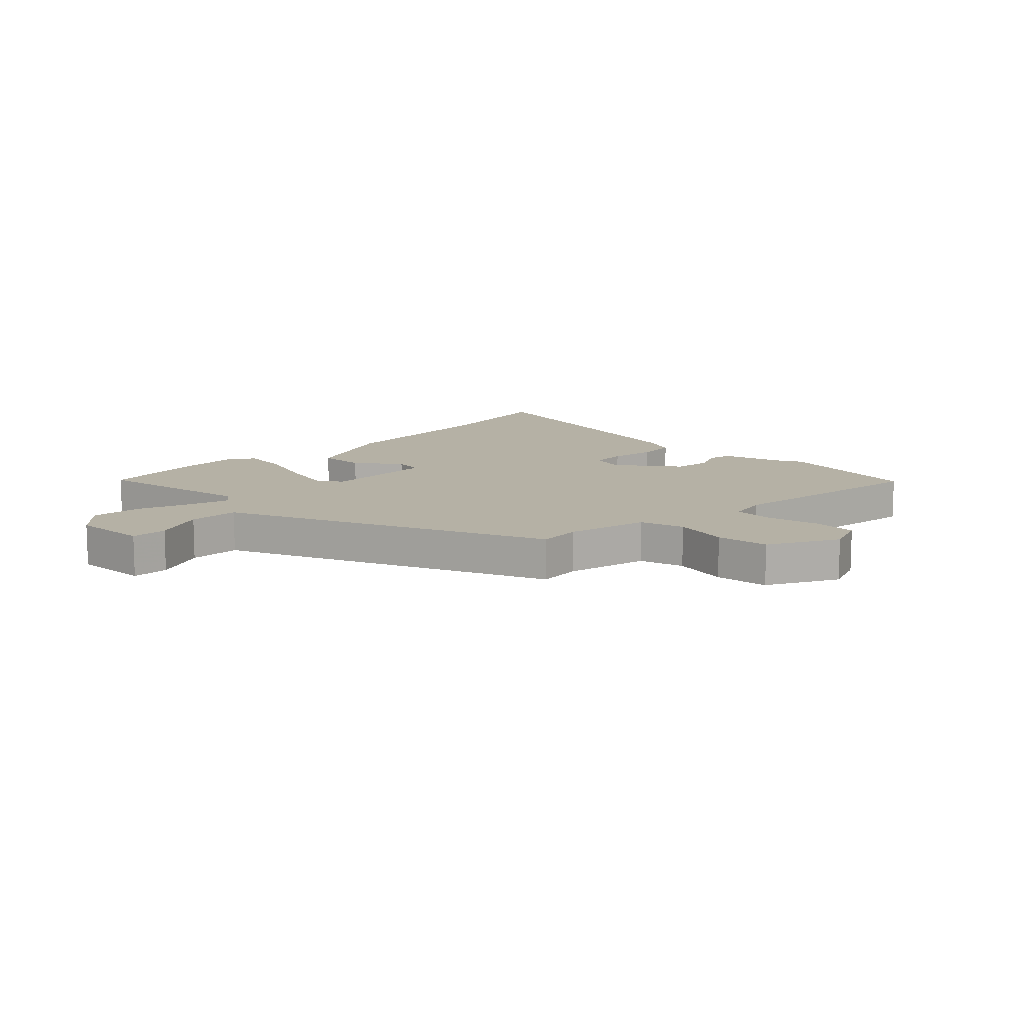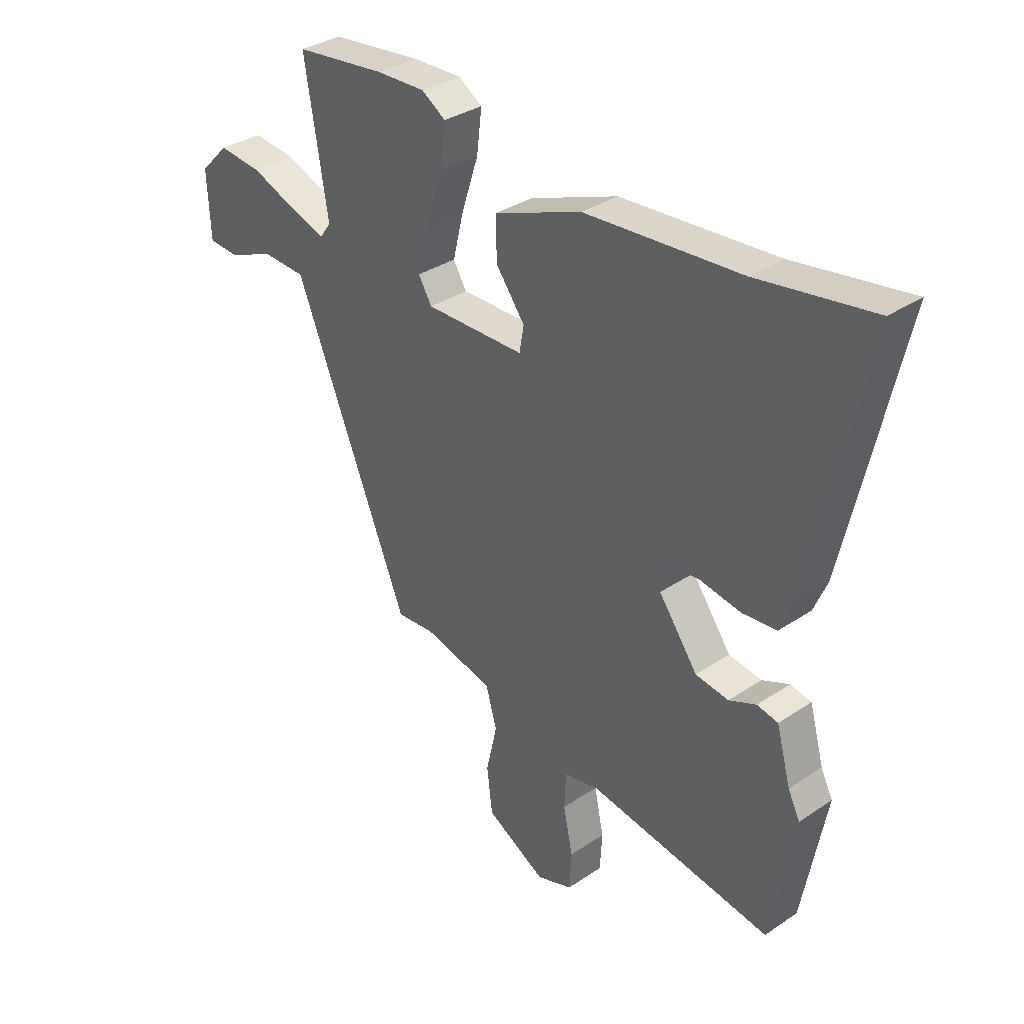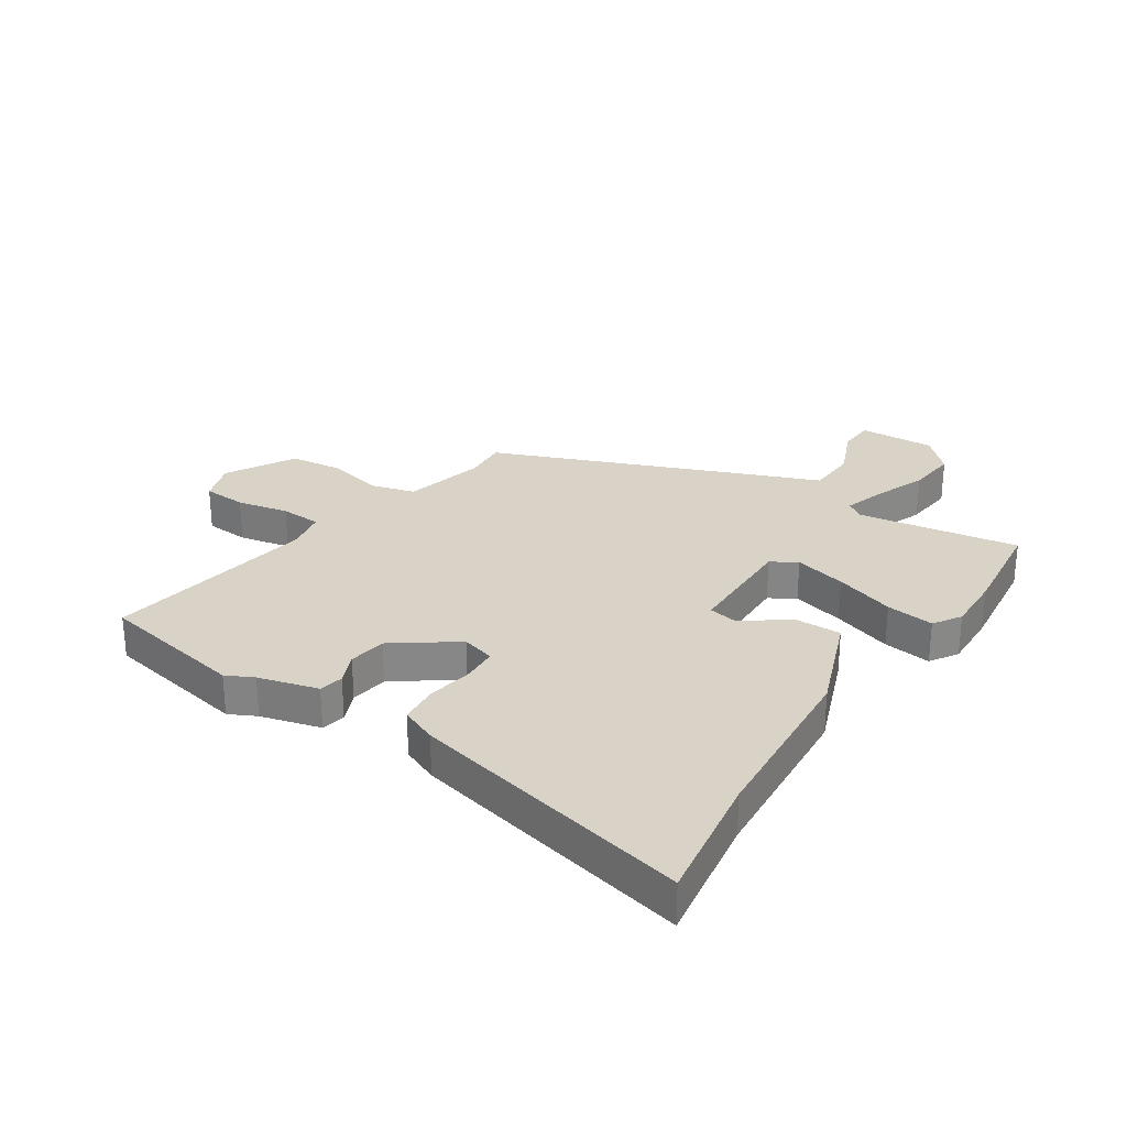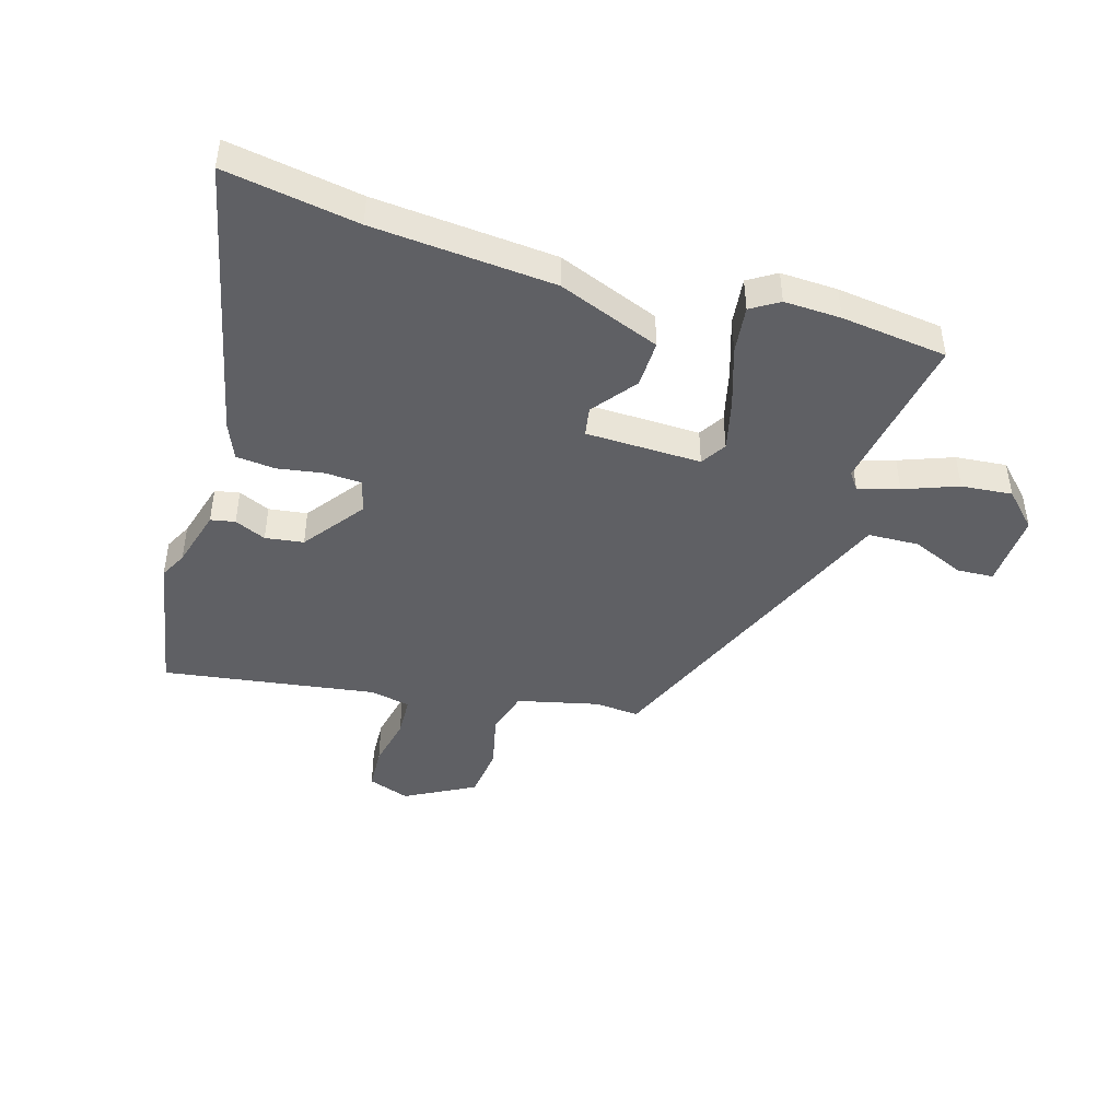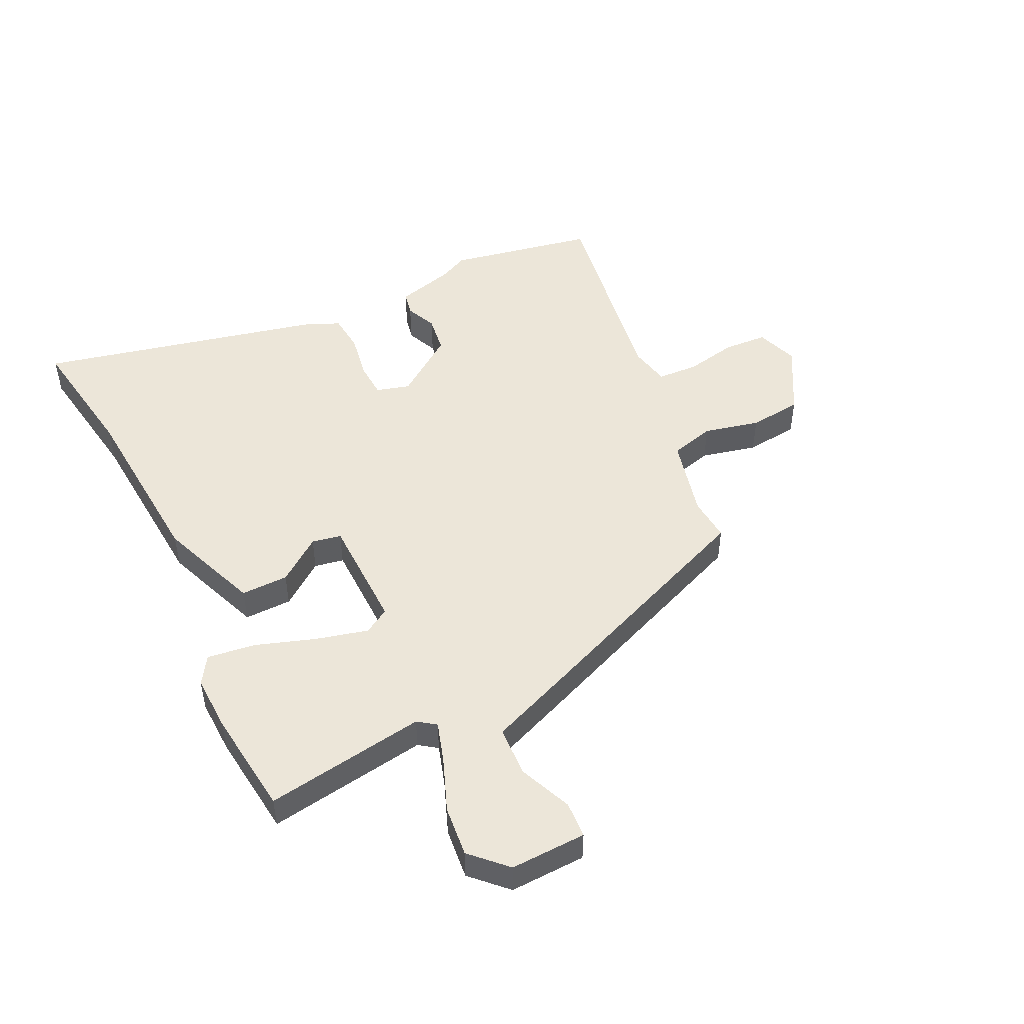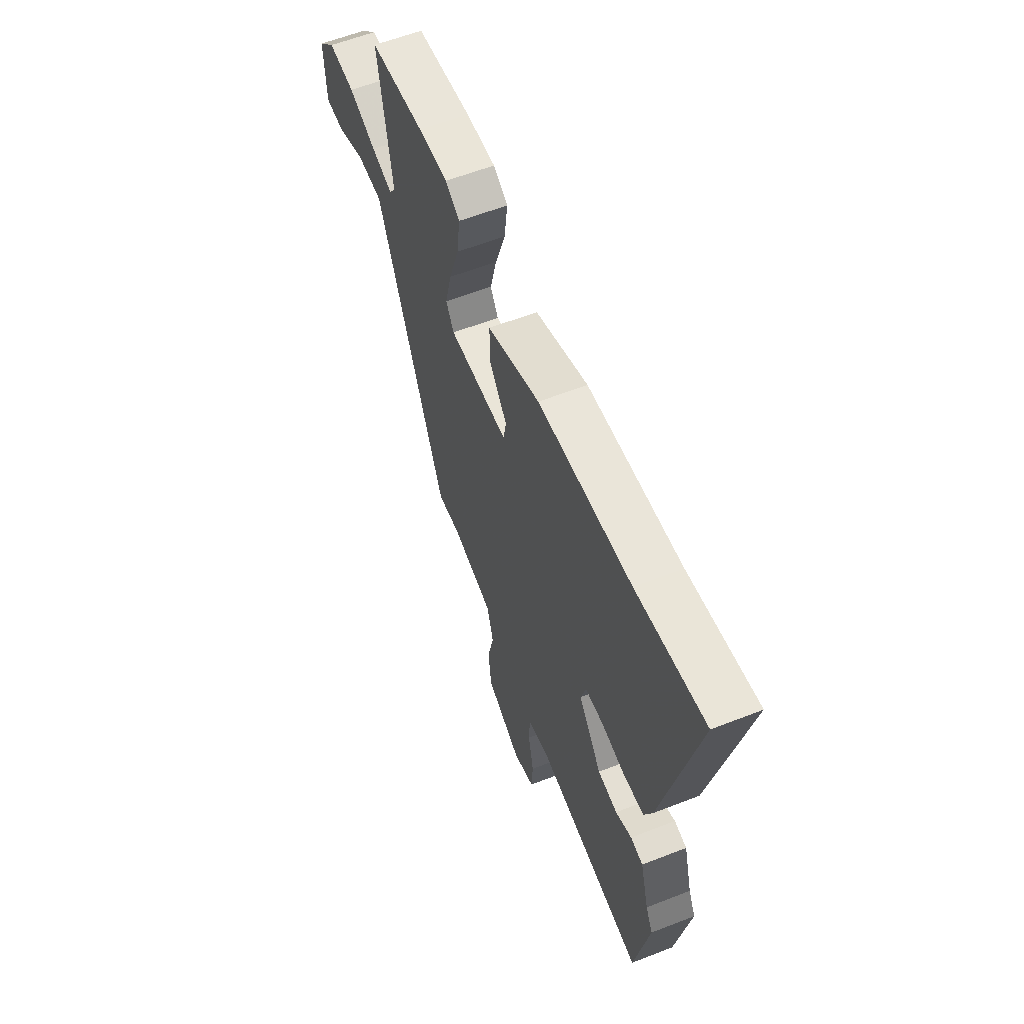
<metadata>
{"format":"obj","ext":"obj","renderer":"f3d","projection":"perspective","resolution":1024,"background":"white","views":[{"elev":11.9,"azim":134.2,"up":"+Y"},{"elev":34.2,"azim":-132.1,"up":"+Z"},{"elev":27.9,"azim":-56.0,"up":"+Y"},{"elev":-44.3,"azim":-16.7,"up":"+Y"},{"elev":48.7,"azim":64.6,"up":"+Y"},{"elev":60.1,"azim":-111.8,"up":"+Z"}]}
</metadata>
<code>
v -0.595 0.07 0.516
v -0.367 0.07 0.478
v -0.056 0.07 0.452
v 0.12 0.07 0.383
v 0.118 0.07 0.301
v 0.06 0.07 0.225
v 0.069 0.07 0.174
v 0.268 0.07 0.169
v 0.295 0.07 0.213
v 0.273 0.07 0.303
v 0.239 0.07 0.407
v 0.229 0.07 0.49
v 0.277 0.07 0.52
v 0.375 0.07 0.516
v 0.558 0.07 0.493
v 0.512 0.07 0.215
v 0.534 0.07 0.184
v 0.604 0.07 0.205
v 0.697 0.07 0.24
v 0.785 0.07 0.248
v 0.843 0.07 0.189
v 0.837 0.07 0.058
v 0.774 0.07 0.055
v 0.683 0.07 0.094
v 0.595 0.07 0.091
v 0.541 0.07 -0.04
v 0.364 0.07 -0.465
v 0.288 0.07 -0.458
v 0.147 0.07 -0.491
v 0.125 0.07 -0.568
v 0.147 0.07 -0.665
v 0.136 0.07 -0.757
v 0.016 0.07 -0.822
v -0.056 0.07 -0.796
v -0.06 0.07 -0.72
v -0.041 0.07 -0.63
v -0.044 0.07 -0.559
v -0.114 0.07 -0.544
v -0.482 0.07 -0.598
v -0.528 0.07 -0.343
v -0.504 0.07 -0.296
v -0.475 0.07 -0.193
v -0.433 0.07 -0.185
v -0.379 0.07 -0.209
v -0.313 0.07 -0.2
v -0.235 0.07 -0.094
v -0.251 0.07 -0.036
v -0.313 0.07 -0.032
v -0.393 0.07 -0.045
v -0.461 0.07 -0.038
v -0.487 0.07 0.025
v -0.595 0 0.516
v -0.367 0 0.478
v -0.056 0 0.452
v 0.12 0 0.383
v 0.118 0 0.301
v 0.06 0 0.225
v 0.069 0 0.174
v 0.268 0 0.169
v 0.295 0 0.213
v 0.273 0 0.303
v 0.239 0 0.407
v 0.229 0 0.49
v 0.277 0 0.52
v 0.375 0 0.516
v 0.558 0 0.493
v 0.512 0 0.215
v 0.534 0 0.184
v 0.604 0 0.205
v 0.697 0 0.24
v 0.785 0 0.248
v 0.843 0 0.189
v 0.837 0 0.058
v 0.774 0 0.055
v 0.683 0 0.094
v 0.595 0 0.091
v 0.541 0 -0.04
v 0.364 0 -0.465
v 0.288 0 -0.458
v 0.147 0 -0.491
v 0.125 0 -0.568
v 0.147 0 -0.665
v 0.136 0 -0.757
v 0.016 0 -0.822
v -0.056 0 -0.796
v -0.06 0 -0.72
v -0.041 0 -0.63
v -0.044 0 -0.559
v -0.114 0 -0.544
v -0.482 0 -0.598
v -0.528 0 -0.343
v -0.504 0 -0.296
v -0.475 0 -0.193
v -0.433 0 -0.185
v -0.379 0 -0.209
v -0.313 0 -0.2
v -0.235 0 -0.094
v -0.251 0 -0.036
v -0.313 0 -0.032
v -0.393 0 -0.045
v -0.461 0 -0.038
v -0.487 0 0.025
f 51 1 2
f 50 51 2
f 49 50 2
f 48 49 2
f 4 5 6
f 3 4 6
f 2 3 6
f 48 2 6
f 47 48 6
f 46 47 6 7
f 45 46 7 8
f 41 42 43 44
f 41 44 45
f 40 41 45
f 39 40 45
f 38 39 45
f 37 38 45 8
f 34 35 36
f 33 34 36
f 32 33 36
f 31 32 36
f 30 31 36
f 37 8 9
f 36 37 9
f 30 36 9
f 29 30 9
f 25 26 27 28
f 25 28 29 9
f 22 23 24
f 21 22 24
f 20 21 24
f 19 20 24
f 18 19 24
f 17 18 24 25
f 25 9 10
f 17 25 10
f 16 17 10
f 14 15 16
f 13 14 16
f 12 13 16
f 11 12 16
f 10 11 16
f 53 52 102
f 53 102 101
f 53 101 100
f 53 100 99
f 57 56 55
f 57 55 54
f 57 54 53
f 57 53 99
f 57 99 98
f 58 57 98 97
f 59 58 97 96
f 95 94 93 92
f 96 95 92
f 96 92 91
f 96 91 90
f 96 90 89
f 59 96 89 88
f 87 86 85
f 87 85 84
f 87 84 83
f 87 83 82
f 87 82 81
f 60 59 88
f 60 88 87
f 60 87 81
f 60 81 80
f 79 78 77 76
f 60 80 79 76
f 75 74 73
f 75 73 72
f 75 72 71
f 75 71 70
f 75 70 69
f 76 75 69 68
f 61 60 76
f 61 76 68
f 61 68 67
f 67 66 65
f 67 65 64
f 67 64 63
f 67 63 62
f 67 62 61
f 1 52 53 2
f 2 53 54 3
f 3 54 55 4
f 4 55 56 5
f 5 56 57 6
f 6 57 58 7
f 7 58 59 8
f 8 59 60 9
f 9 60 61 10
f 10 61 62 11
f 11 62 63 12
f 12 63 64 13
f 13 64 65 14
f 14 65 66 15
f 15 66 67 16
f 16 67 68 17
f 17 68 69 18
f 18 69 70 19
f 19 70 71 20
f 20 71 72 21
f 21 72 73 22
f 22 73 74 23
f 23 74 75 24
f 24 75 76 25
f 25 76 77 26
f 26 77 78 27
f 27 78 79 28
f 28 79 80 29
f 29 80 81 30
f 30 81 82 31
f 31 82 83 32
f 32 83 84 33
f 33 84 85 34
f 34 85 86 35
f 35 86 87 36
f 36 87 88 37
f 37 88 89 38
f 38 89 90 39
f 39 90 91 40
f 40 91 92 41
f 41 92 93 42
f 42 93 94 43
f 43 94 95 44
f 44 95 96 45
f 45 96 97 46
f 46 97 98 47
f 47 98 99 48
f 48 99 100 49
f 49 100 101 50
f 50 101 102 51
f 51 102 52 1

</code>
